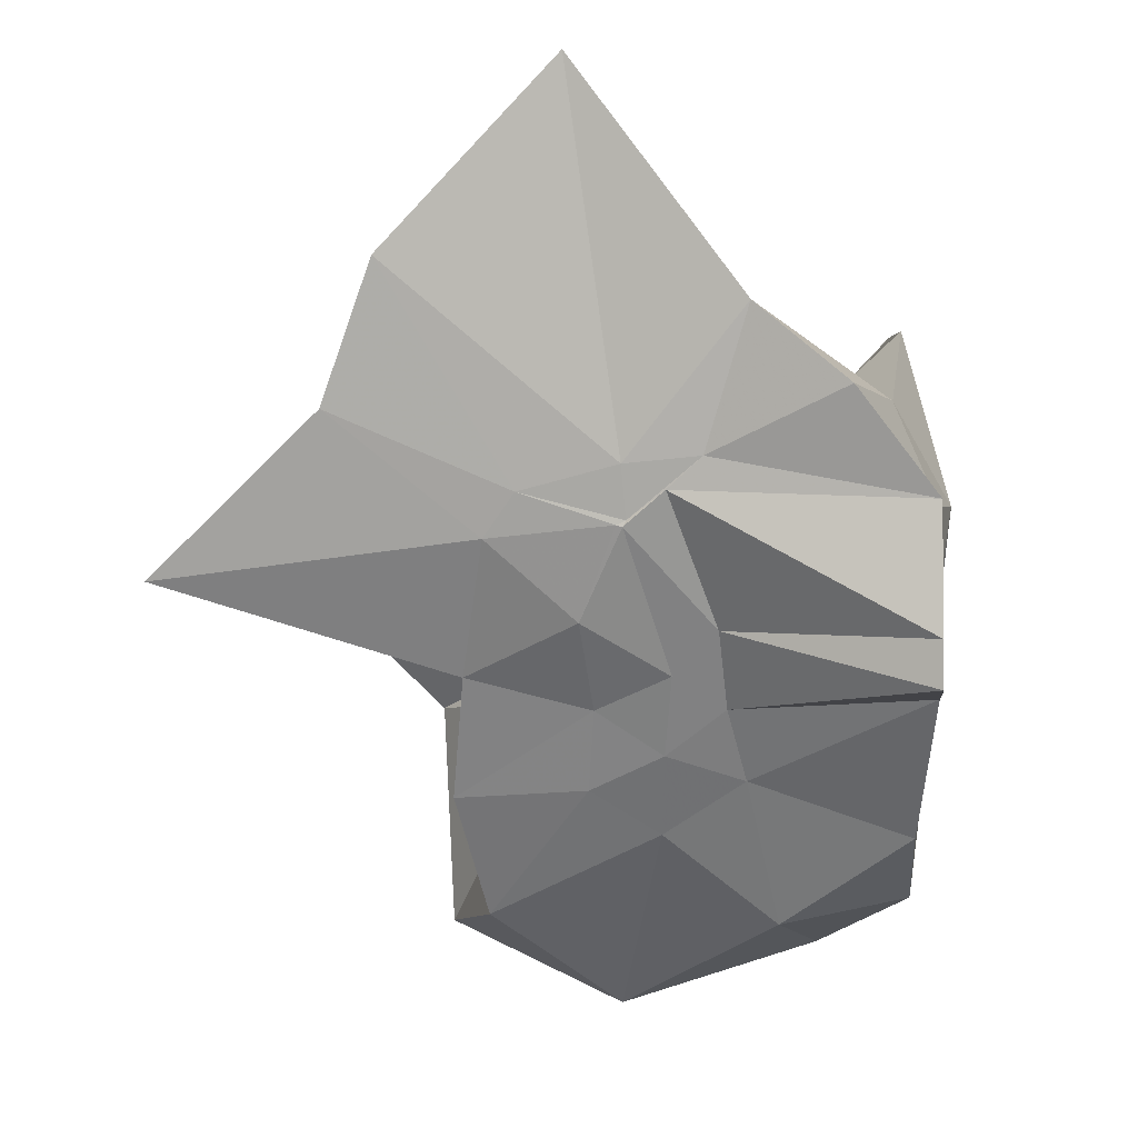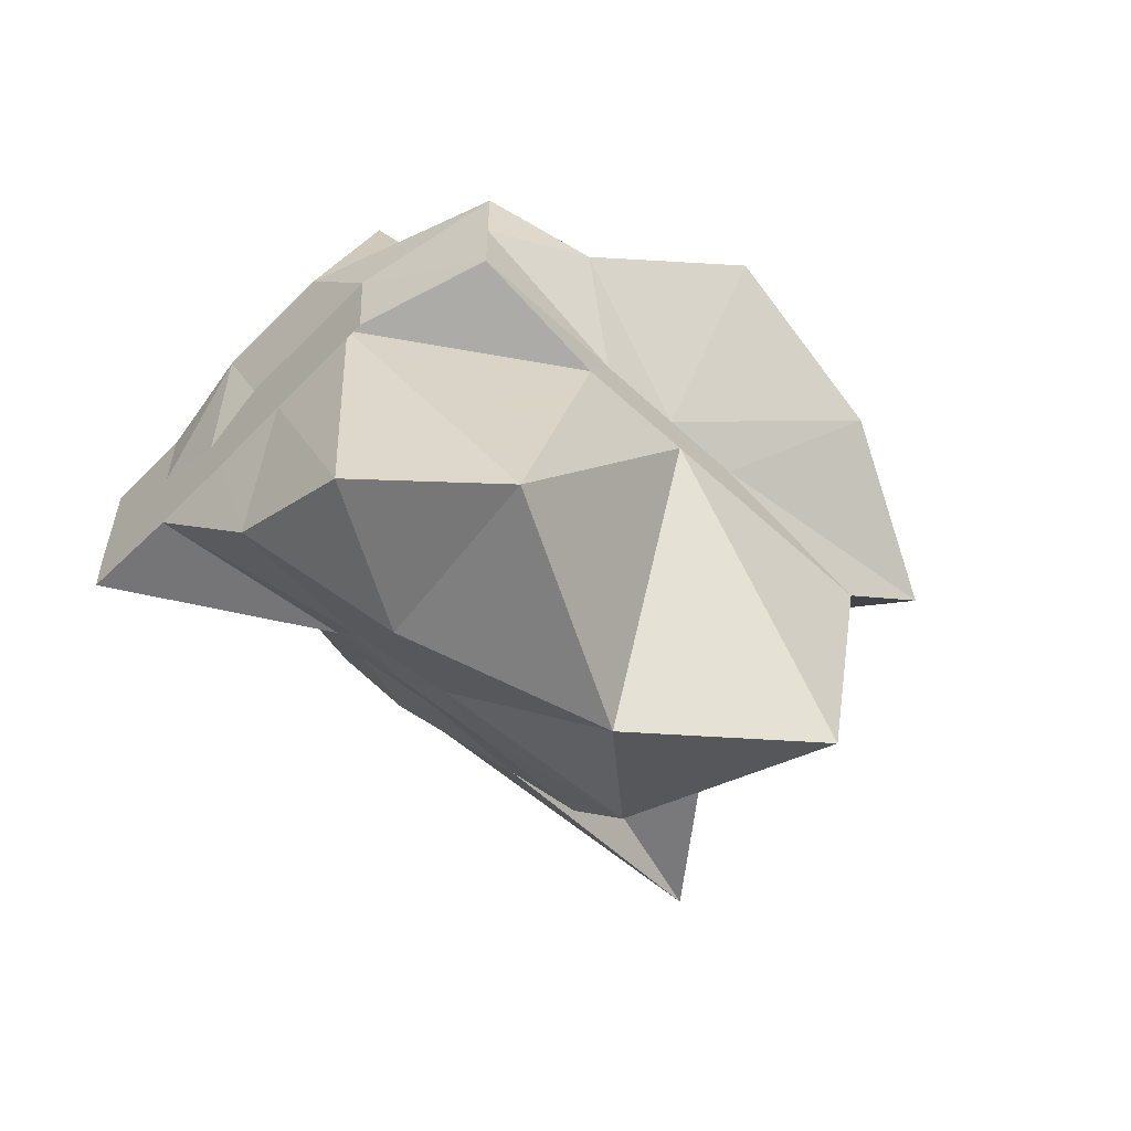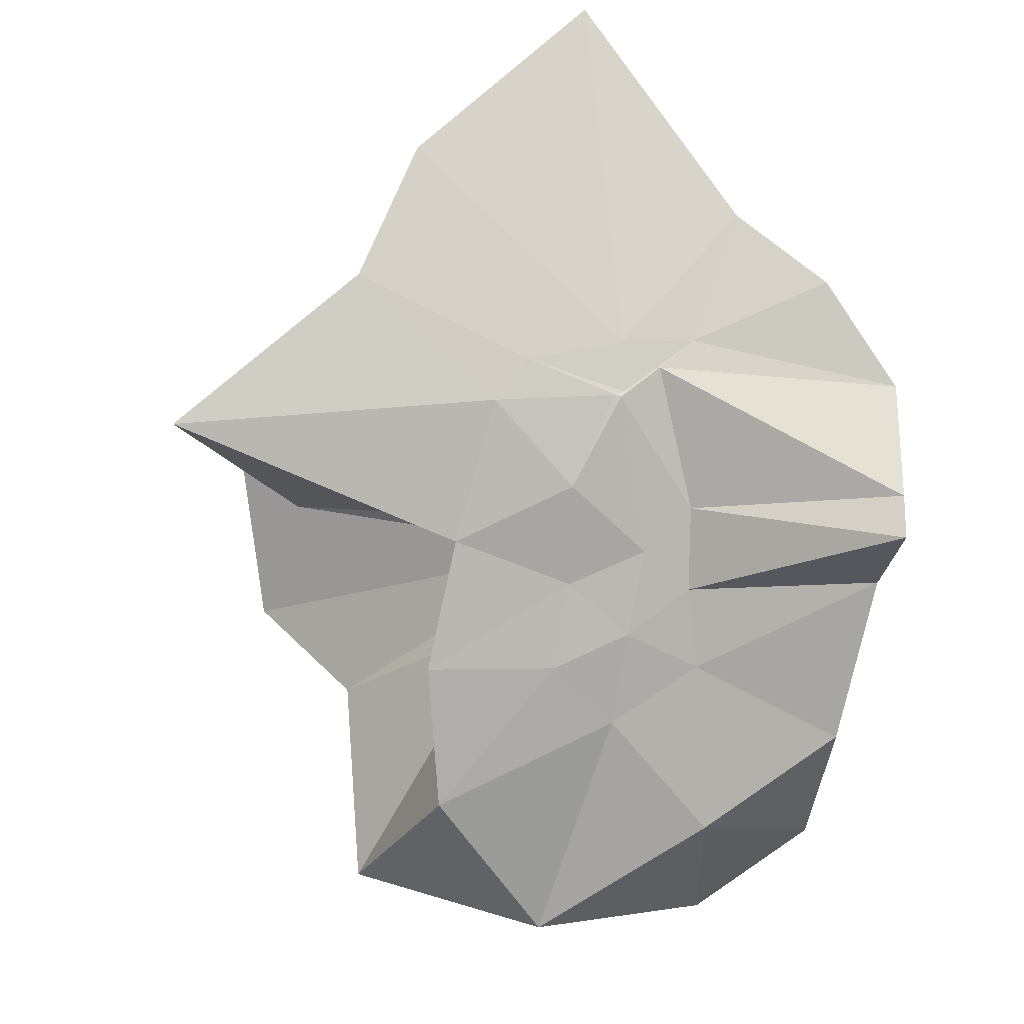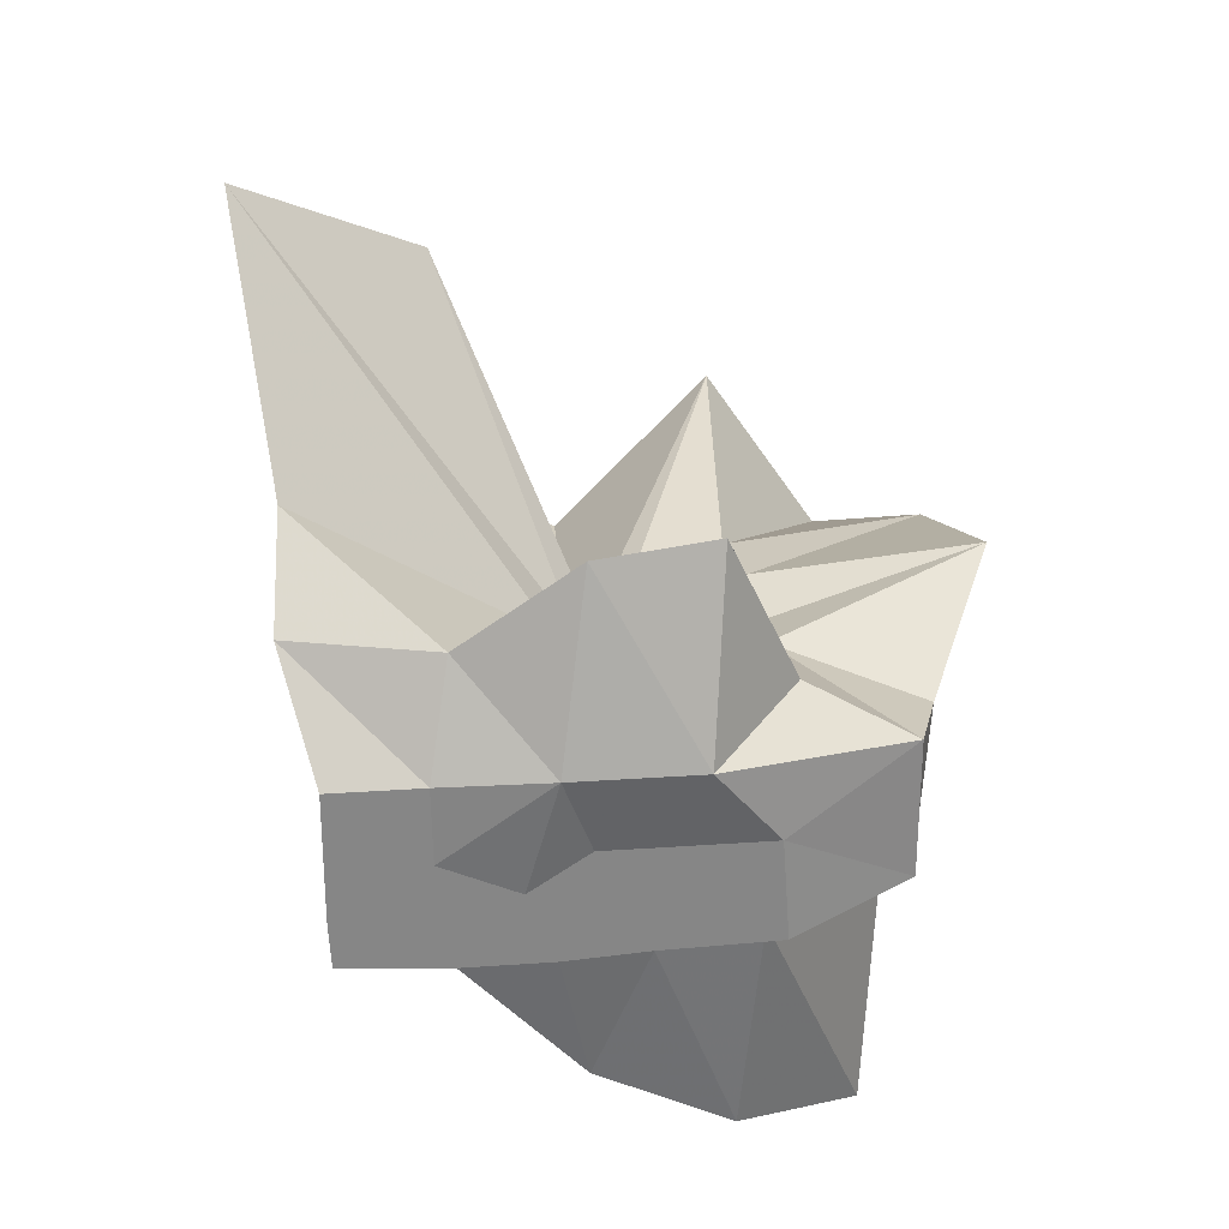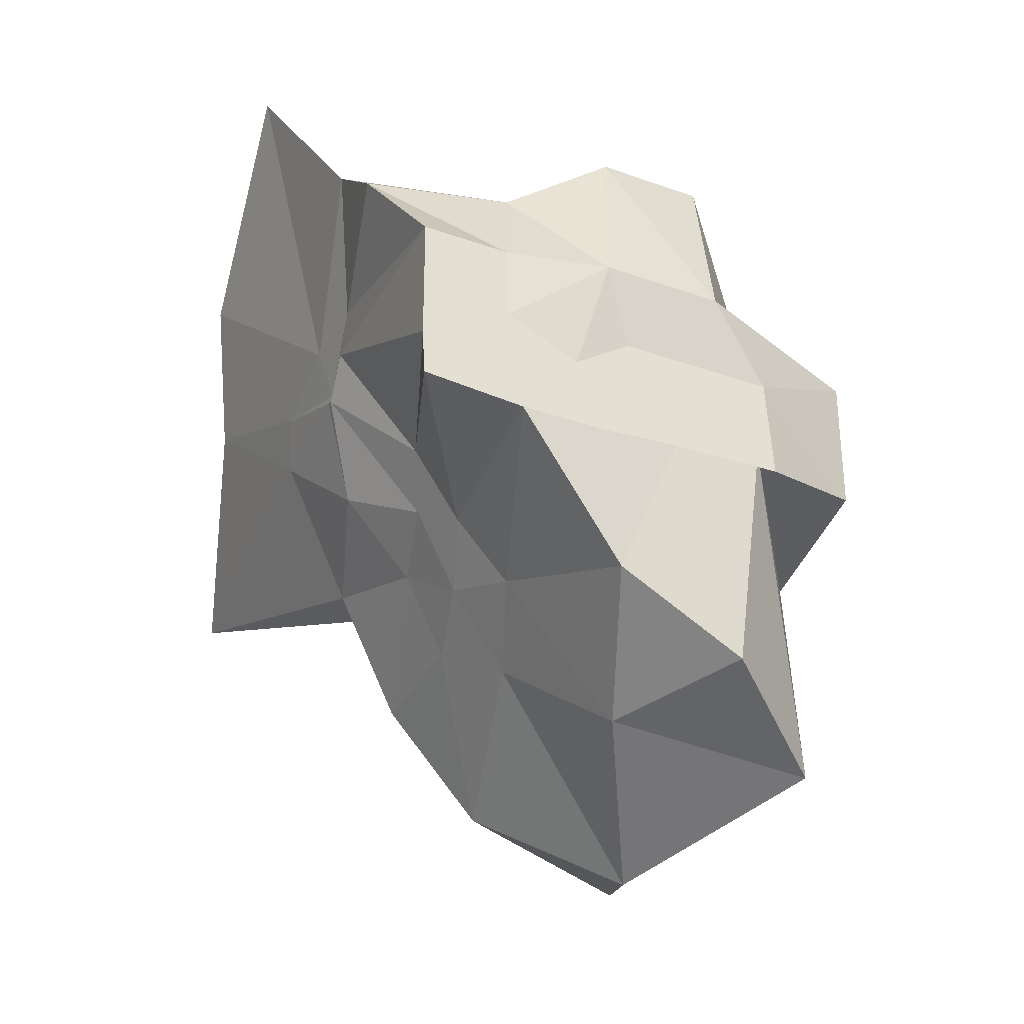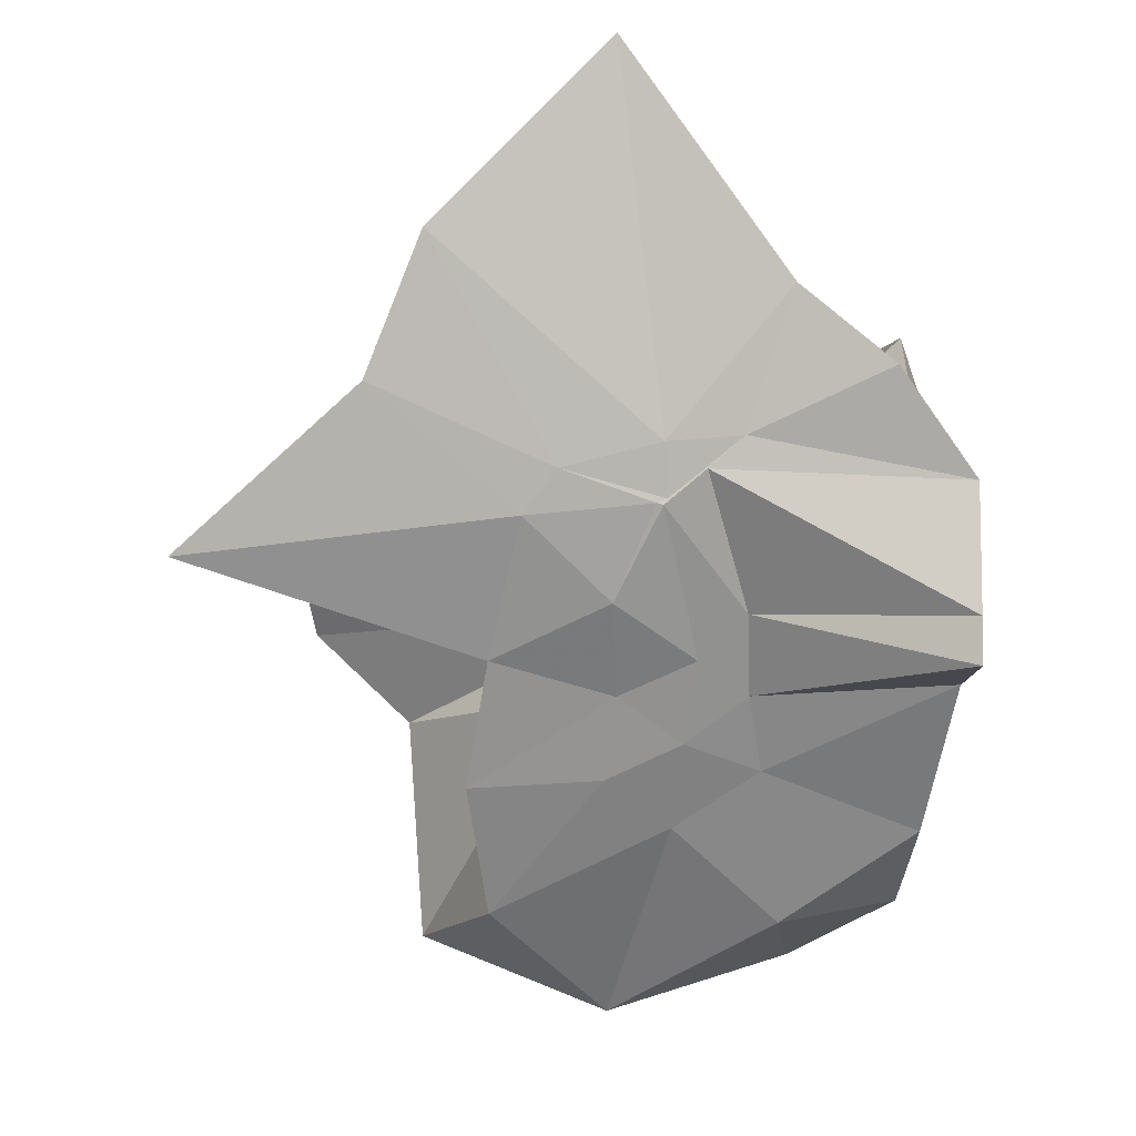
<metadata>
{"format":"obj","ext":"obj","renderer":"f3d","projection":"perspective","resolution":1024,"background":"white","views":[{"elev":-3.1,"azim":96.1,"up":"+Y"},{"elev":-58.7,"azim":-133.8,"up":"+Y"},{"elev":-23.9,"azim":81.5,"up":"+Y"},{"elev":28.2,"azim":174.0,"up":"+Y"},{"elev":-31.9,"azim":153.3,"up":"+Y"},{"elev":-7.8,"azim":87.3,"up":"+Y"}]}
</metadata>
<code>
v -0.6087 -0.0831 0.2562
v -0.5895 -0.08236 -0.3569
v -0.3882 -0.03178 -0.05948
v -0.3804 -0.0007321 0.03355
v -0.3293 0.2132 0.1593
v -0.4823 0.2872 0.09044
v -0.6125 -0.004487 -0.09067
v -0.6434 -0.03699 -0.1081
v -0.7622 0.003553 -0.03741
v -0.9598 -0.02273 0.1229
v -0.8666 -0.1373 0.01916
v -0.8745 -0.2 0.02258
v -0.8432 -0.4322 0.159
v -0.6378 -0.409 0.09143
v -0.5459 -0.2808 -0.01864
v -0.4993 -0.2026 -0.02817
v -0.431 -0.1207 -0.0205
v -0.3882 -0.02745 -0.0687
v -0.3727 0.02359 -0.06534
v -0.3084 0.3931 -0.01813
v -0.5963 -0.003602 -0.1185
v -0.6466 0.004577 -0.1108
v -0.6664 -0.03341 -0.1198
v -0.9814 0.03753 -0.06143
v -0.8665 -0.1372 -0.06024
v -0.8745 -0.2 -0.05465
v -0.8745 -0.1996 -0.05988
v -0.7509 -0.509 -0.03398
v -0.5841 -0.3253 -0.08773
v -0.5238 -0.2467 -0.09468
v -0.476 -0.1702 -0.105
v -0.3882 -0.03354 -0.06548
v -0.3726 0.03024 -0.141
v -0.3409 0.1684 -0.1861
v -0.5764 0.01197 -0.1546
v -0.6185 -0.01271 -0.1527
v -0.6838 0.01626 -0.1579
v -0.762 0.001706 -0.1658
v -0.9059 -0.04361 -0.2073
v -0.8667 -0.1373 -0.1451
v -0.8745 -0.2 -0.1765
v -0.8489 -0.4519 -0.236
v -0.6488 -0.418 -0.201
v -0.5455 -0.2712 -0.173
v -0.4979 -0.2017 -0.1565
v -0.4513 -0.1278 -0.151
v -0.3804 -7.06e-05 -0.1061
v -0.3333 0.0902 -0.2783
v -0.4744 0.0904 -0.3149
v -0.5876 0.1734 -0.3257
v -0.702 0.1831 -0.3155
v -0.7725 0.02745 -0.2784
v -0.8745 -0.01961 -0.3098
v -0.8745 -0.08994 -0.3098
v -0.8745 -0.1581 -0.3098
v -0.7365 -0.1666 -0.3569
v -0.7189 -0.3947 -0.3333
v -0.5869 -0.3279 -0.3361
v -0.4715 -0.1922 -0.3569
v -0.3672 -0.1843 -0.3569
v -0.3647 -0.1382 -0.3569
v -0.3647 -0.01177 -0.3569
v -0.3958 -0.04314 0.06634
v -0.365 0.07677 0.2142
v -0.5768 -0.004287 -0.04928
v -0.6215 -0.04613 -0.09236
v -0.7514 -0.004436 0.04215
v -0.8809 -0.1029 0.2784
v -0.8745 -0.2 0.1755
v -0.6505 -0.1921 0.01633
v -0.5487 -0.2884 0.1154
v -0.4769 -0.171 0.09597
v -0.4275 -0.07965 0.3955
v -0.5945 -0.06016 -0.07459
v -0.7722 0.05088 0.3172
v -0.6408 -0.1016 -0.05708
v -0.5994 -0.08561 -0.1454
v -0.4545 -0.01177 -0.3569
v -0.5608 -0.003918 -0.3726
v -0.6863 -0.003918 -0.3726
v -0.6863 -0.003918 -0.3726
v -0.749 -0.08236 -0.3569
v -0.7563 -0.1838 -0.3569
v -0.6405 -0.1867 -0.3569
v -0.5589 -0.1922 -0.3569
v -0.469 -0.1922 -0.3569
v -0.4558 -0.08761 -0.3569
v -0.5608 -0.003918 -0.3726
v -0.6078 -0.003917 -0.3726
v -0.6418 -0.08241 -0.3569
v -0.6193 -0.185 -0.3569
v -0.5308 -0.1215 -0.3569
f 3 18 4
f 4 18 19
f 4 19 5
f 5 19 20
f 5 20 6
f 6 20 21
f 6 21 7
f 7 21 22
f 7 22 8
f 8 22 23
f 8 23 9
f 9 23 24
f 9 24 10
f 10 24 25
f 10 25 11
f 11 25 26
f 11 26 12
f 12 26 27
f 12 27 13
f 13 27 28
f 13 28 14
f 14 28 29
f 14 29 15
f 15 29 30
f 15 30 16
f 16 30 31
f 16 31 17
f 17 31 32
f 17 32 3
f 3 32 18
f 18 33 19
f 19 33 34
f 19 34 20
f 20 34 35
f 20 35 21
f 21 35 36
f 21 36 22
f 22 36 37
f 22 37 23
f 23 37 38
f 23 38 24
f 24 38 39
f 24 39 25
f 25 39 40
f 25 40 26
f 26 40 41
f 26 41 27
f 27 41 42
f 27 42 28
f 28 42 43
f 28 43 29
f 29 43 44
f 29 44 30
f 30 44 45
f 30 45 31
f 31 45 46
f 31 46 32
f 32 46 47
f 32 47 18
f 18 47 33
f 33 48 34
f 34 48 49
f 34 49 35
f 35 49 50
f 35 50 36
f 36 50 51
f 36 51 37
f 37 51 52
f 37 52 38
f 38 52 53
f 38 53 39
f 39 53 54
f 39 54 40
f 40 54 55
f 40 55 41
f 41 55 56
f 41 56 42
f 42 56 57
f 42 57 43
f 43 57 58
f 43 58 44
f 44 58 59
f 44 59 45
f 45 59 60
f 45 60 46
f 46 60 61
f 46 61 47
f 47 61 62
f 47 62 33
f 33 62 48
f 63 64 73
f 64 74 73
f 64 65 74
f 65 66 74
f 66 75 74
f 66 67 75
f 67 68 75
f 68 76 75
f 68 69 76
f 69 70 76
f 70 77 76
f 70 71 77
f 71 72 77
f 72 73 77
f 72 63 73
f 78 88 79
f 79 88 89
f 79 89 80
f 80 89 81
f 81 89 90
f 81 90 82
f 82 90 83
f 83 90 91
f 83 91 84
f 84 91 85
f 85 91 92
f 85 92 86
f 86 92 87
f 87 92 88
f 87 88 78
f 3 4 63
f 63 4 64
f 4 5 64
f 64 5 65
f 5 6 65
f 6 7 65
f 65 7 66
f 7 8 66
f 66 8 67
f 8 9 67
f 9 10 67
f 67 10 68
f 10 11 68
f 68 11 69
f 11 12 69
f 12 13 69
f 69 13 70
f 13 14 70
f 70 14 71
f 14 15 71
f 15 16 71
f 71 16 72
f 16 17 72
f 72 17 63
f 17 3 63
f 48 78 49
f 49 78 79
f 49 79 50
f 50 79 80
f 50 80 51
f 51 80 52
f 52 80 81
f 52 81 53
f 53 81 82
f 53 82 54
f 54 82 55
f 55 82 83
f 55 83 56
f 56 83 84
f 56 84 57
f 57 84 58
f 58 84 85
f 58 85 59
f 59 85 86
f 59 86 60
f 60 86 61
f 61 86 87
f 61 87 62
f 62 87 78
f 62 78 48
f 73 74 1
f 74 75 1
f 75 76 1
f 76 77 1
f 77 73 1
f 89 88 2
f 90 89 2
f 91 90 2
f 92 91 2
f 88 92 2

</code>
